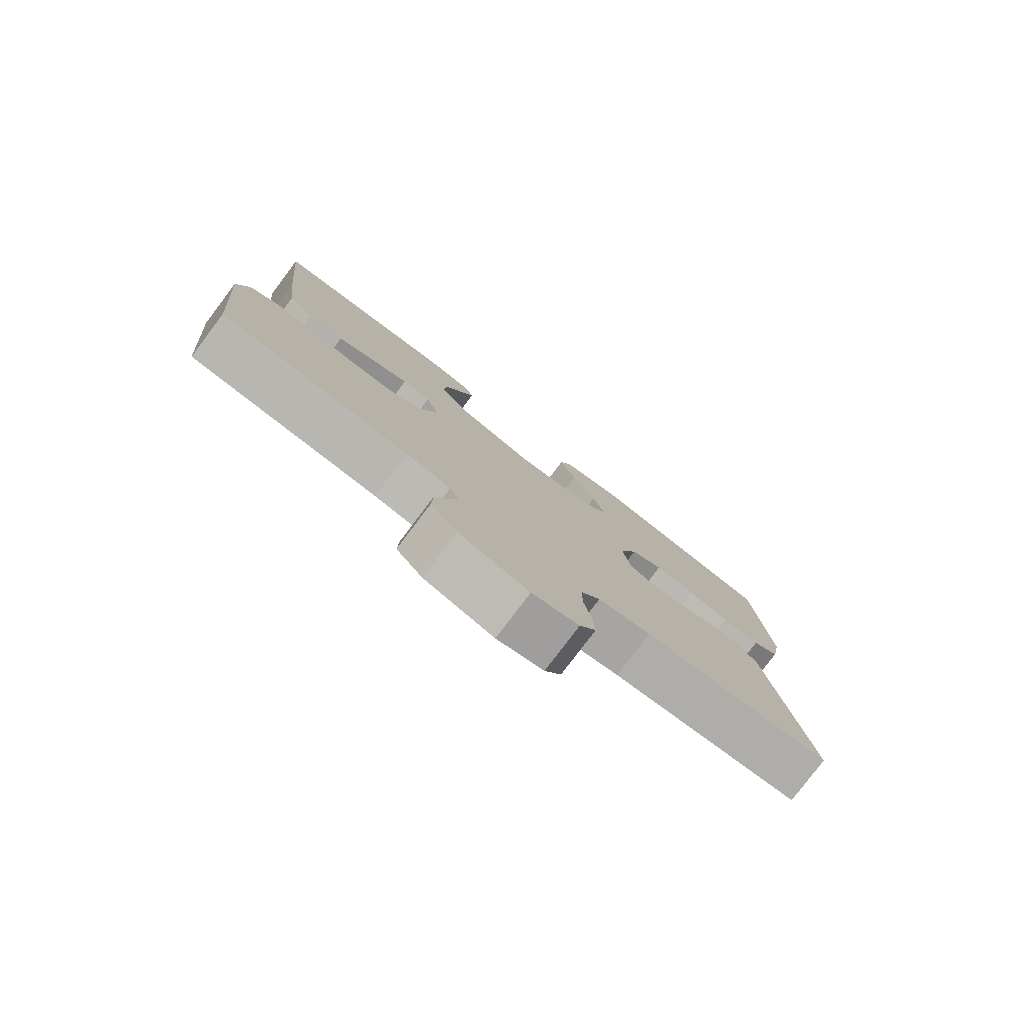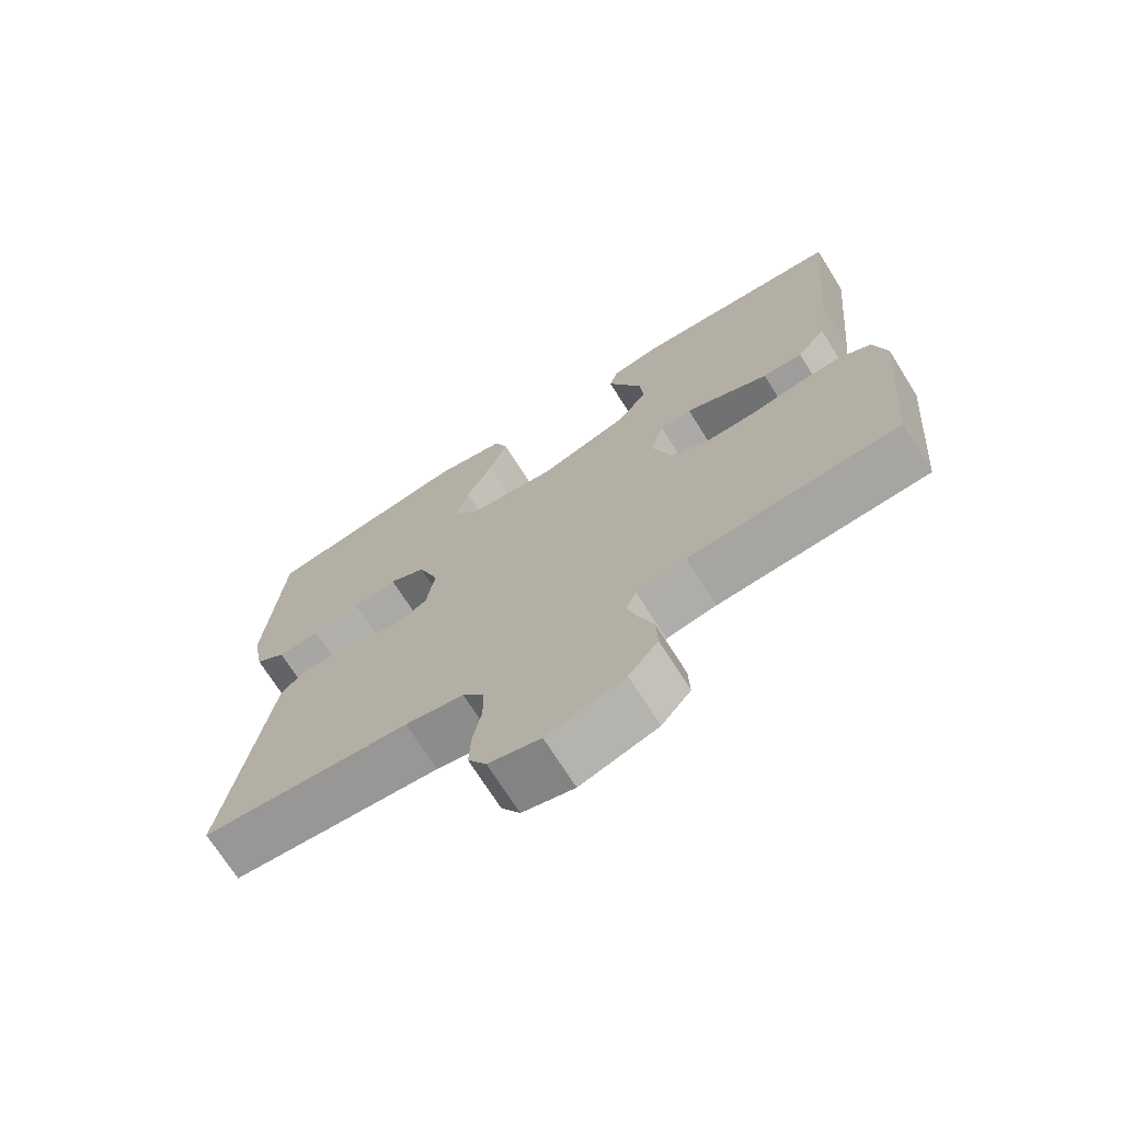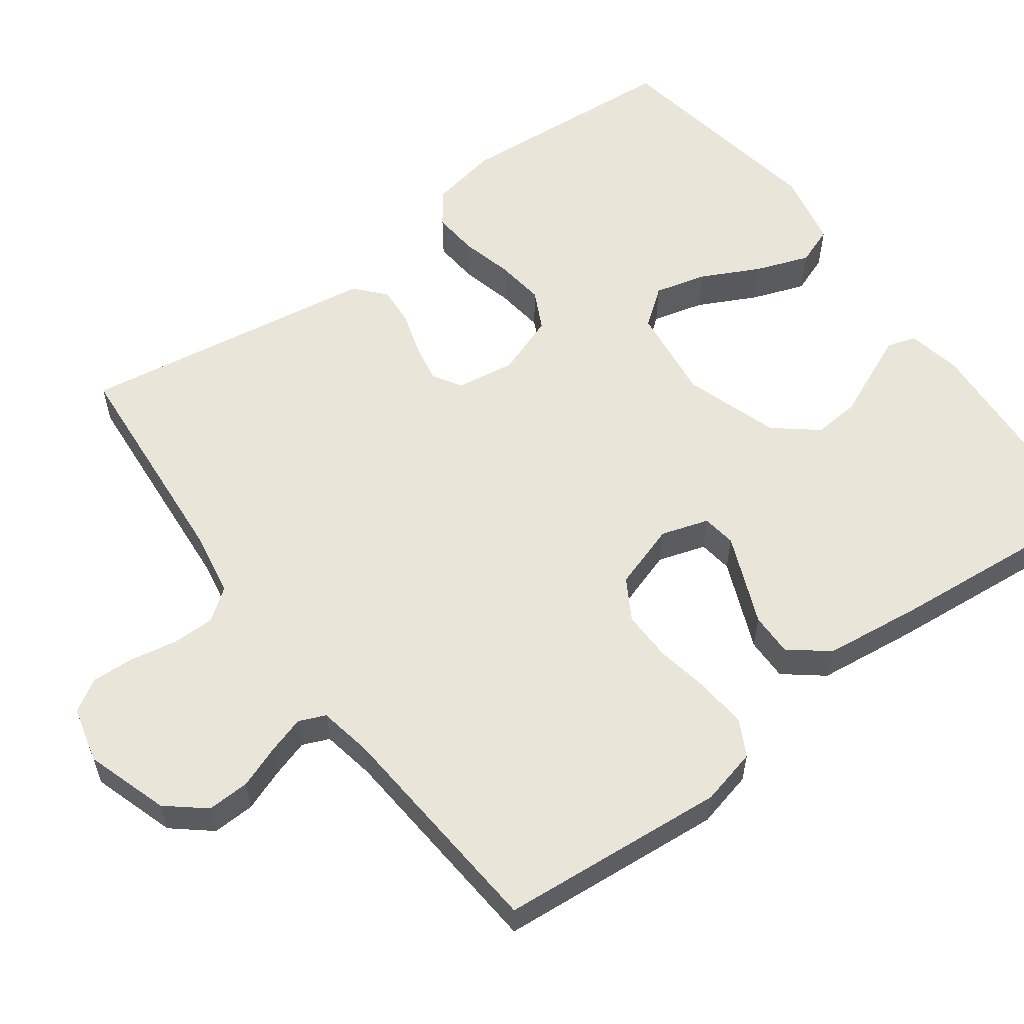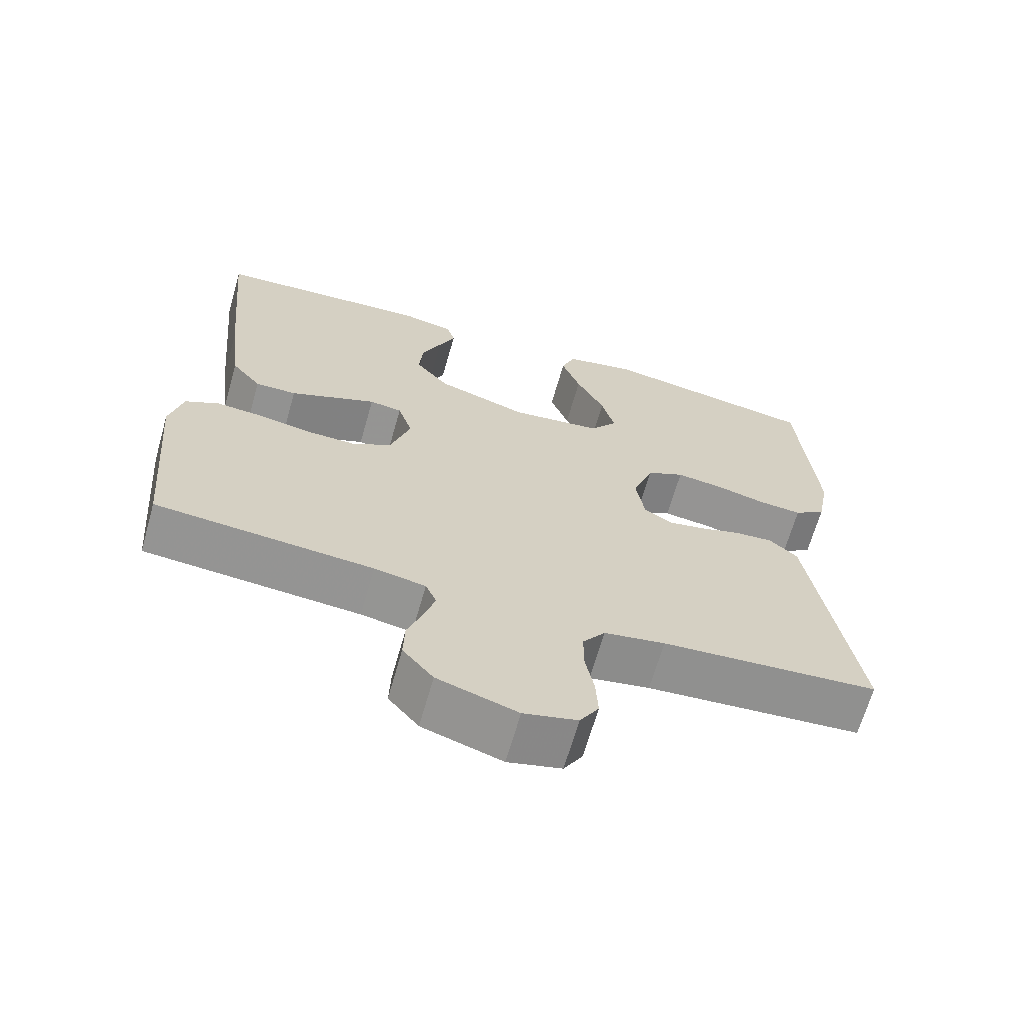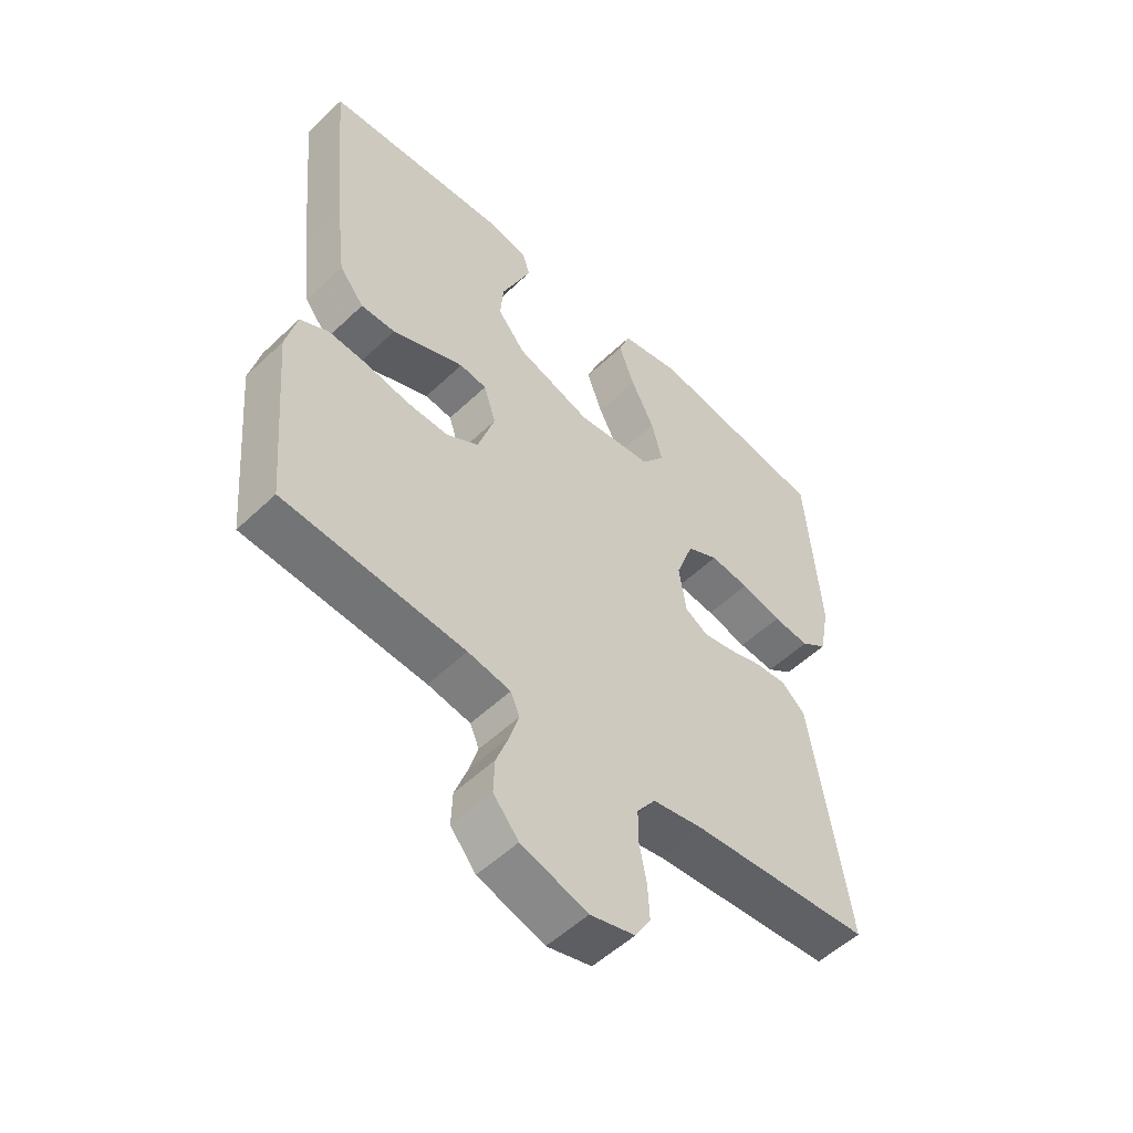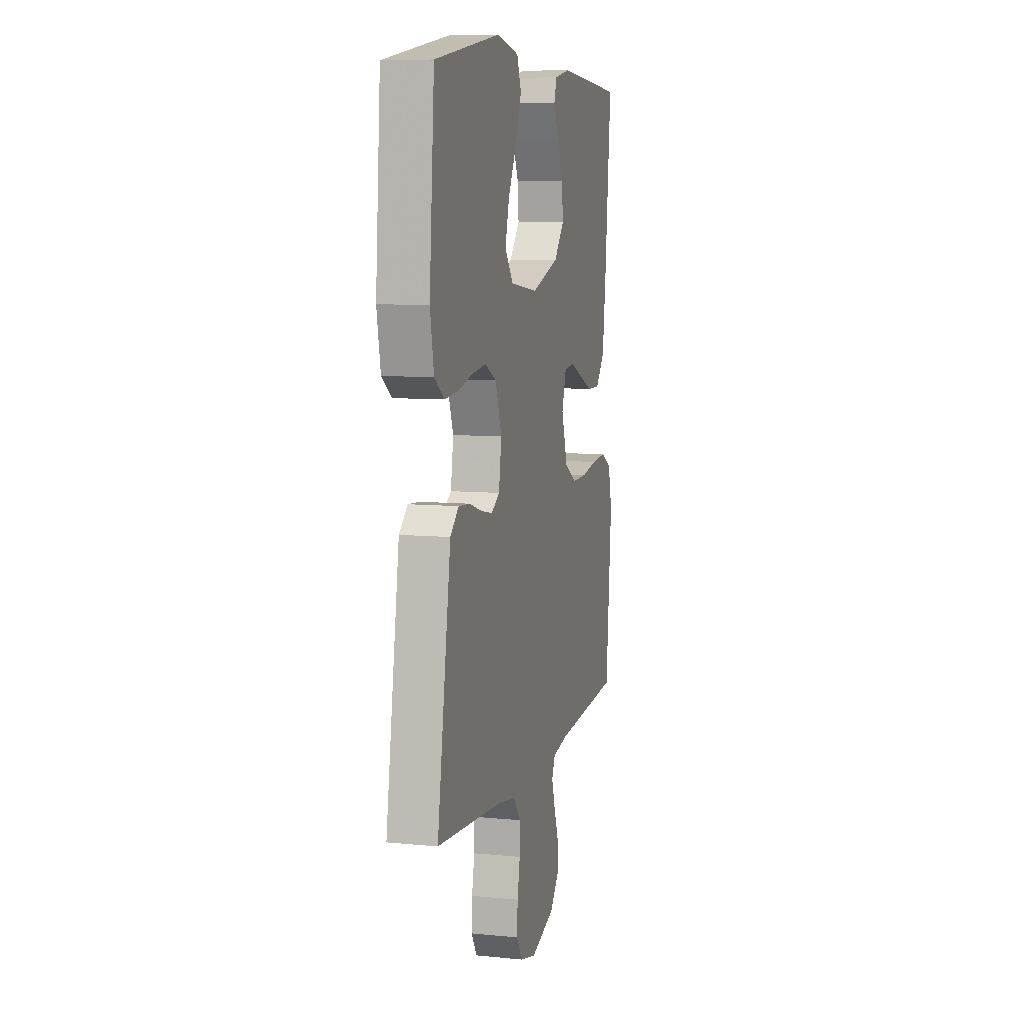
<metadata>
{"format":"obj","ext":"obj","renderer":"f3d","projection":"perspective","resolution":1024,"background":"white","views":[{"elev":-79.7,"azim":-37.1,"up":"+Z"},{"elev":-71.2,"azim":-147.8,"up":"+Z"},{"elev":57.8,"azim":-126.5,"up":"+Y"},{"elev":-66.5,"azim":-15.9,"up":"+Z"},{"elev":-53.3,"azim":-44.6,"up":"+Z"},{"elev":8.3,"azim":105.0,"up":"+Z"}]}
</metadata>
<code>
v 0.5 0.07 0.5
v 0.523 0.07 0.2
v 0.506 0.07 0.109
v 0.462 0.07 0.077
v 0.401 0.07 0.082
v 0.333 0.07 0.099
v 0.268 0.07 0.107
v 0.216 0.07 0.081
v 0.187 0.07 0
v 0.199 0.07 -0.078
v 0.237 0.07 -0.101
v 0.289 0.07 -0.091
v 0.346 0.07 -0.073
v 0.399 0.07 -0.069
v 0.438 0.07 -0.104
v 0.453 0.07 -0.2
v 0.5 0.07 -0.5
v 0.2 0.07 -0.524
v 0.116 0.07 -0.539
v 0.085 0.07 -0.581
v 0.085 0.07 -0.637
v 0.097 0.07 -0.699
v 0.1 0.07 -0.756
v 0.074 0.07 -0.799
v 0 0.07 -0.818
v -0.11 0.07 -0.783
v -0.152 0.07 -0.733
v -0.15 0.07 -0.677
v -0.129 0.07 -0.62
v -0.114 0.07 -0.571
v -0.129 0.07 -0.536
v -0.2 0.07 -0.523
v -0.5 0.07 -0.5
v -0.526 0.07 -0.2
v -0.508 0.07 -0.125
v -0.461 0.07 -0.1
v -0.395 0.07 -0.105
v -0.323 0.07 -0.118
v -0.255 0.07 -0.119
v -0.201 0.07 -0.087
v -0.173 0.07 0
v -0.193 0.07 0.063
v -0.238 0.07 0.069
v -0.296 0.07 0.045
v -0.358 0.07 0.019
v -0.415 0.07 0.018
v -0.456 0.07 0.069
v -0.472 0.07 0.2
v -0.5 0.07 0.5
v -0.2 0.07 0.521
v -0.128 0.07 0.507
v -0.116 0.07 0.469
v -0.139 0.07 0.415
v -0.166 0.07 0.353
v -0.171 0.07 0.291
v -0.125 0.07 0.235
v 0 0.07 0.194
v 0.126 0.07 0.21
v 0.164 0.07 0.26
v 0.146 0.07 0.329
v 0.107 0.07 0.406
v 0.081 0.07 0.477
v 0.1 0.07 0.528
v 0.2 0.07 0.549
v 0.5 0 0.5
v 0.523 0 0.2
v 0.506 0 0.109
v 0.462 0 0.077
v 0.401 0 0.082
v 0.333 0 0.099
v 0.268 0 0.107
v 0.216 0 0.081
v 0.187 0 0
v 0.199 0 -0.078
v 0.237 0 -0.101
v 0.289 0 -0.091
v 0.346 0 -0.073
v 0.399 0 -0.069
v 0.438 0 -0.104
v 0.453 0 -0.2
v 0.5 0 -0.5
v 0.2 0 -0.524
v 0.116 0 -0.539
v 0.085 0 -0.581
v 0.085 0 -0.637
v 0.097 0 -0.699
v 0.1 0 -0.756
v 0.074 0 -0.799
v 0 0 -0.818
v -0.11 0 -0.783
v -0.152 0 -0.733
v -0.15 0 -0.677
v -0.129 0 -0.62
v -0.114 0 -0.571
v -0.129 0 -0.536
v -0.2 0 -0.523
v -0.5 0 -0.5
v -0.526 0 -0.2
v -0.508 0 -0.125
v -0.461 0 -0.1
v -0.395 0 -0.105
v -0.323 0 -0.118
v -0.255 0 -0.119
v -0.201 0 -0.087
v -0.173 0 0
v -0.193 0 0.063
v -0.238 0 0.069
v -0.296 0 0.045
v -0.358 0 0.019
v -0.415 0 0.018
v -0.456 0 0.069
v -0.472 0 0.2
v -0.5 0 0.5
v -0.2 0 0.521
v -0.128 0 0.507
v -0.116 0 0.469
v -0.139 0 0.415
v -0.166 0 0.353
v -0.171 0 0.291
v -0.125 0 0.235
v 0 0 0.194
v 0.126 0 0.21
v 0.164 0 0.26
v 0.146 0 0.329
v 0.107 0 0.406
v 0.081 0 0.477
v 0.1 0 0.528
v 0.2 0 0.549
f 60 61 62 63
f 59 60 63 64
f 51 52 53 54
f 49 50 51 54
f 49 54 55
f 48 49 55 56
f 44 45 46 47
f 43 44 47 48
f 42 43 48 56
f 35 36 37 38
f 35 38 39
f 32 33 34 35
f 31 32 35 39
f 30 31 39 40
f 26 27 28 29
f 26 29 30
f 25 26 30
f 21 22 23 24
f 20 21 24 25
f 16 17 18
f 16 18 19
f 15 16 19
f 12 13 14 15
f 11 12 15 19
f 10 11 19 20
f 3 4 5 6
f 3 6 7
f 2 3 7
f 59 64 1 2
f 58 59 2 7
f 57 58 7 8
f 41 42 56 57
f 41 57 8 9
f 25 30 40 41
f 20 25 41
f 9 10 20 41
f 127 126 125 124
f 128 127 124 123
f 118 117 116 115
f 118 115 114 113
f 119 118 113
f 120 119 113 112
f 111 110 109 108
f 112 111 108 107
f 120 112 107 106
f 102 101 100 99
f 103 102 99
f 99 98 97 96
f 103 99 96 95
f 104 103 95 94
f 93 92 91 90
f 94 93 90
f 94 90 89
f 88 87 86 85
f 89 88 85 84
f 82 81 80
f 83 82 80
f 83 80 79
f 79 78 77 76
f 83 79 76 75
f 84 83 75 74
f 70 69 68 67
f 71 70 67
f 71 67 66
f 66 65 128 123
f 71 66 123 122
f 72 71 122 121
f 121 120 106 105
f 73 72 121 105
f 105 104 94 89
f 105 89 84
f 105 84 74 73
f 1 65 66 2
f 2 66 67 3
f 3 67 68 4
f 4 68 69 5
f 5 69 70 6
f 6 70 71 7
f 7 71 72 8
f 8 72 73 9
f 9 73 74 10
f 10 74 75 11
f 11 75 76 12
f 12 76 77 13
f 13 77 78 14
f 14 78 79 15
f 15 79 80 16
f 16 80 81 17
f 17 81 82 18
f 18 82 83 19
f 19 83 84 20
f 20 84 85 21
f 21 85 86 22
f 22 86 87 23
f 23 87 88 24
f 24 88 89 25
f 25 89 90 26
f 26 90 91 27
f 27 91 92 28
f 28 92 93 29
f 29 93 94 30
f 30 94 95 31
f 31 95 96 32
f 32 96 97 33
f 33 97 98 34
f 34 98 99 35
f 35 99 100 36
f 36 100 101 37
f 37 101 102 38
f 38 102 103 39
f 39 103 104 40
f 40 104 105 41
f 41 105 106 42
f 42 106 107 43
f 43 107 108 44
f 44 108 109 45
f 45 109 110 46
f 46 110 111 47
f 47 111 112 48
f 48 112 113 49
f 49 113 114 50
f 50 114 115 51
f 51 115 116 52
f 52 116 117 53
f 53 117 118 54
f 54 118 119 55
f 55 119 120 56
f 56 120 121 57
f 57 121 122 58
f 58 122 123 59
f 59 123 124 60
f 60 124 125 61
f 61 125 126 62
f 62 126 127 63
f 63 127 128 64
f 64 128 65 1

</code>
